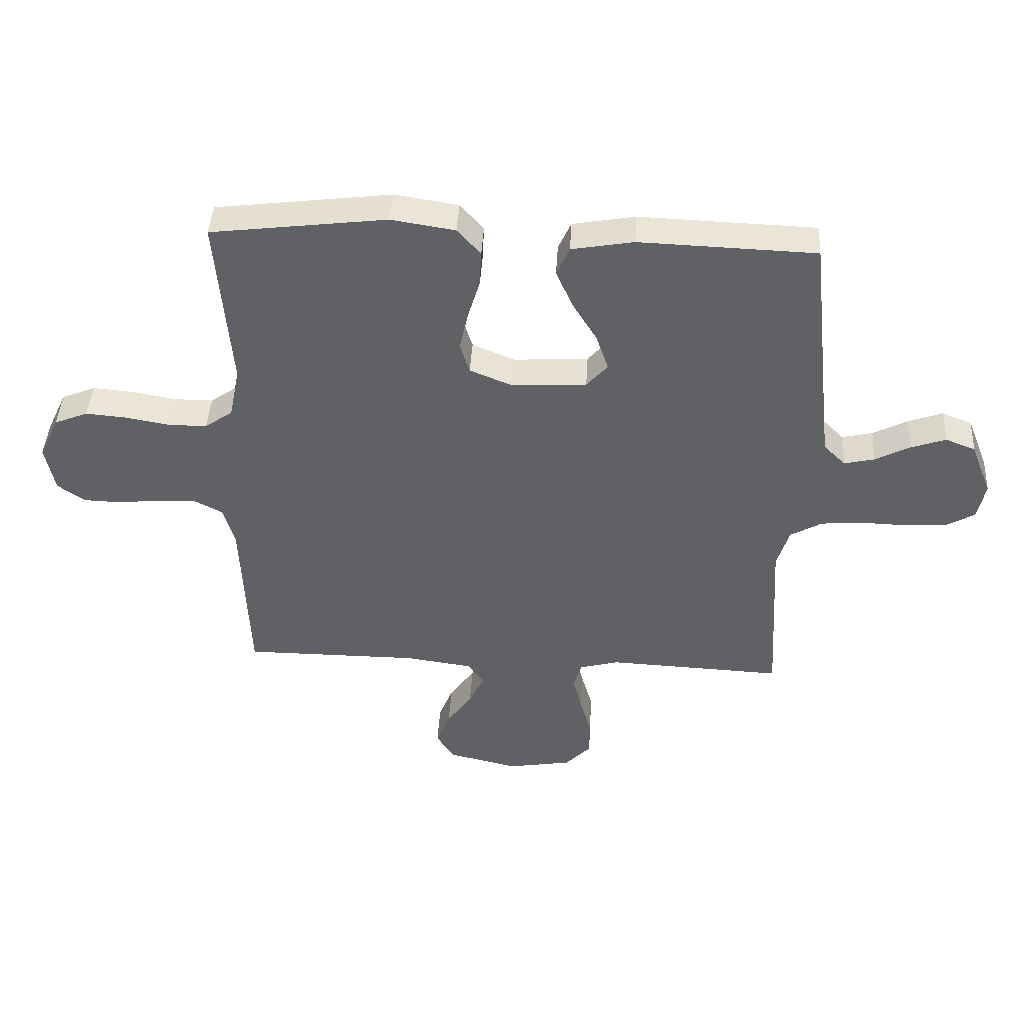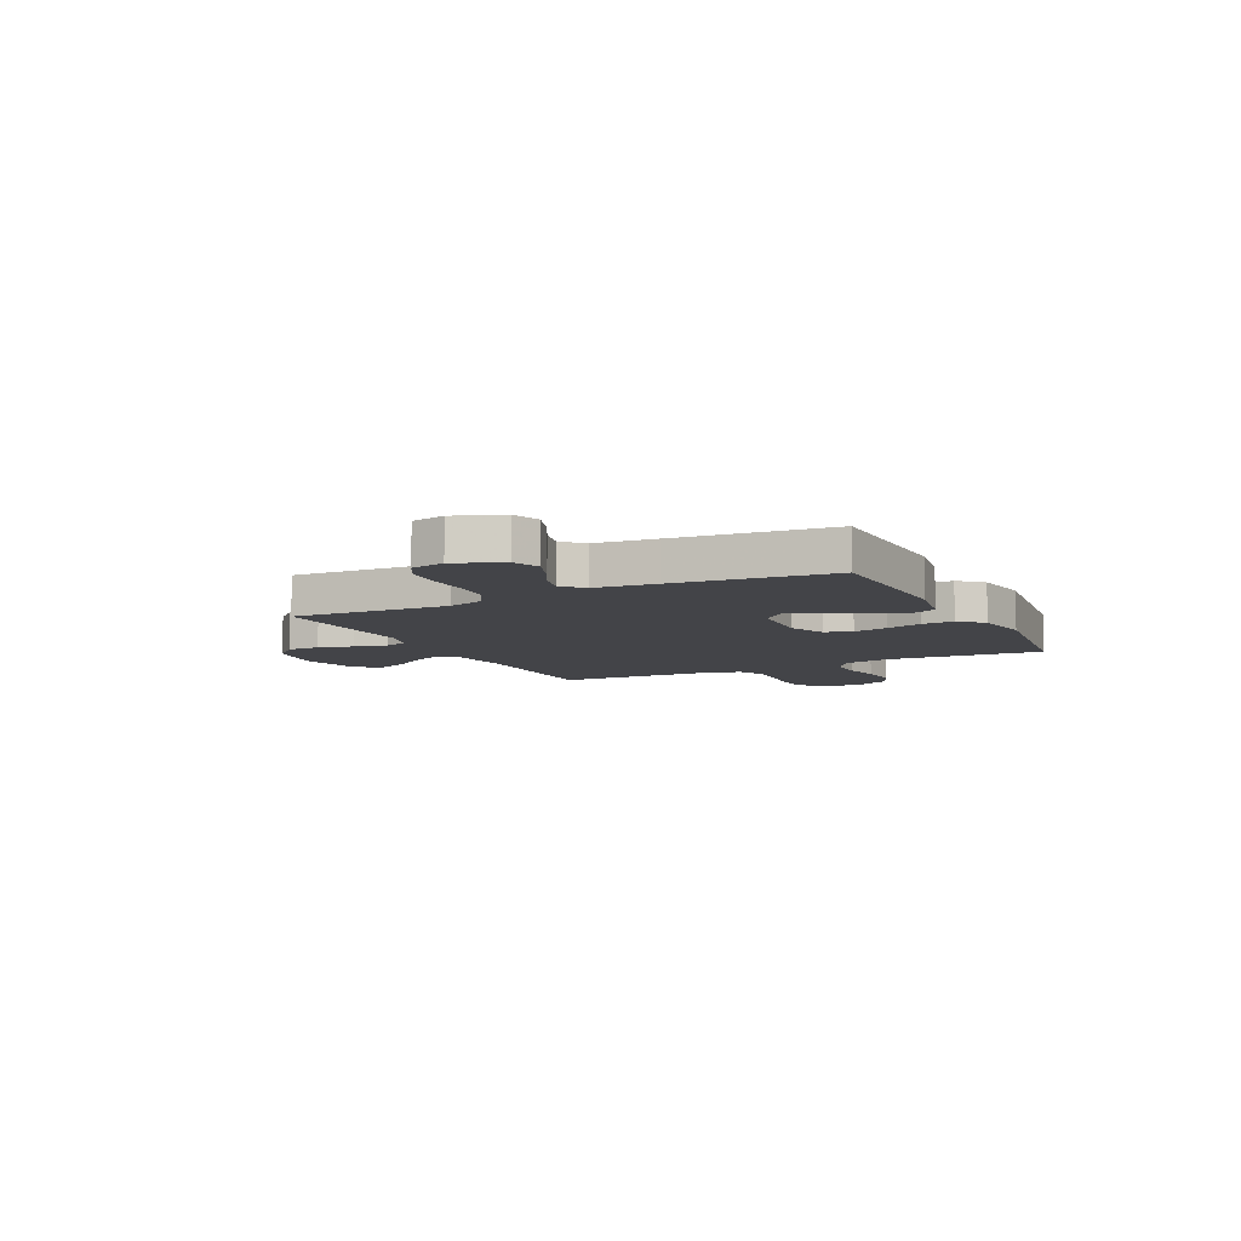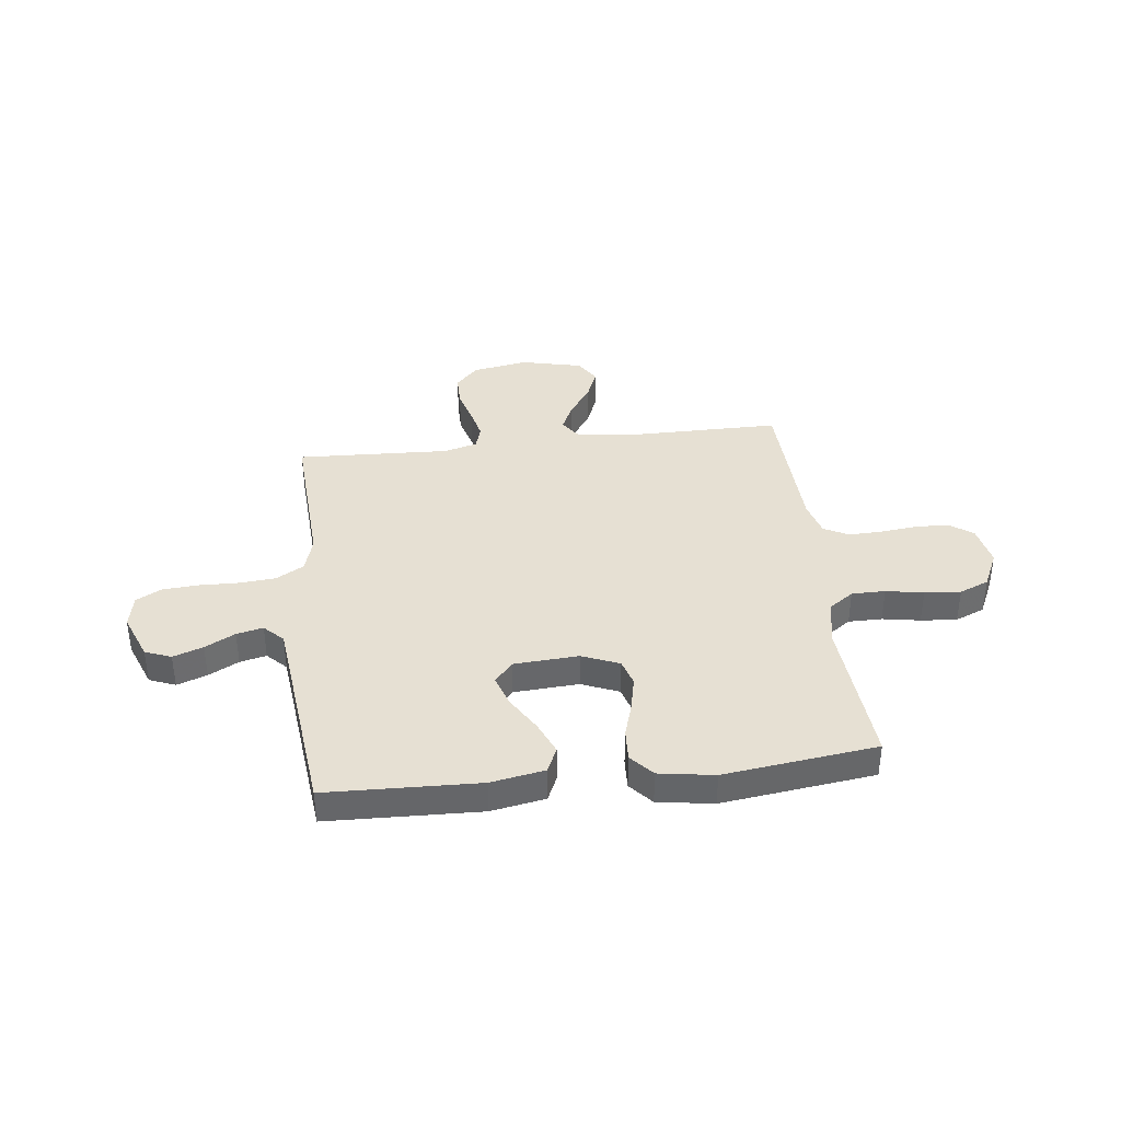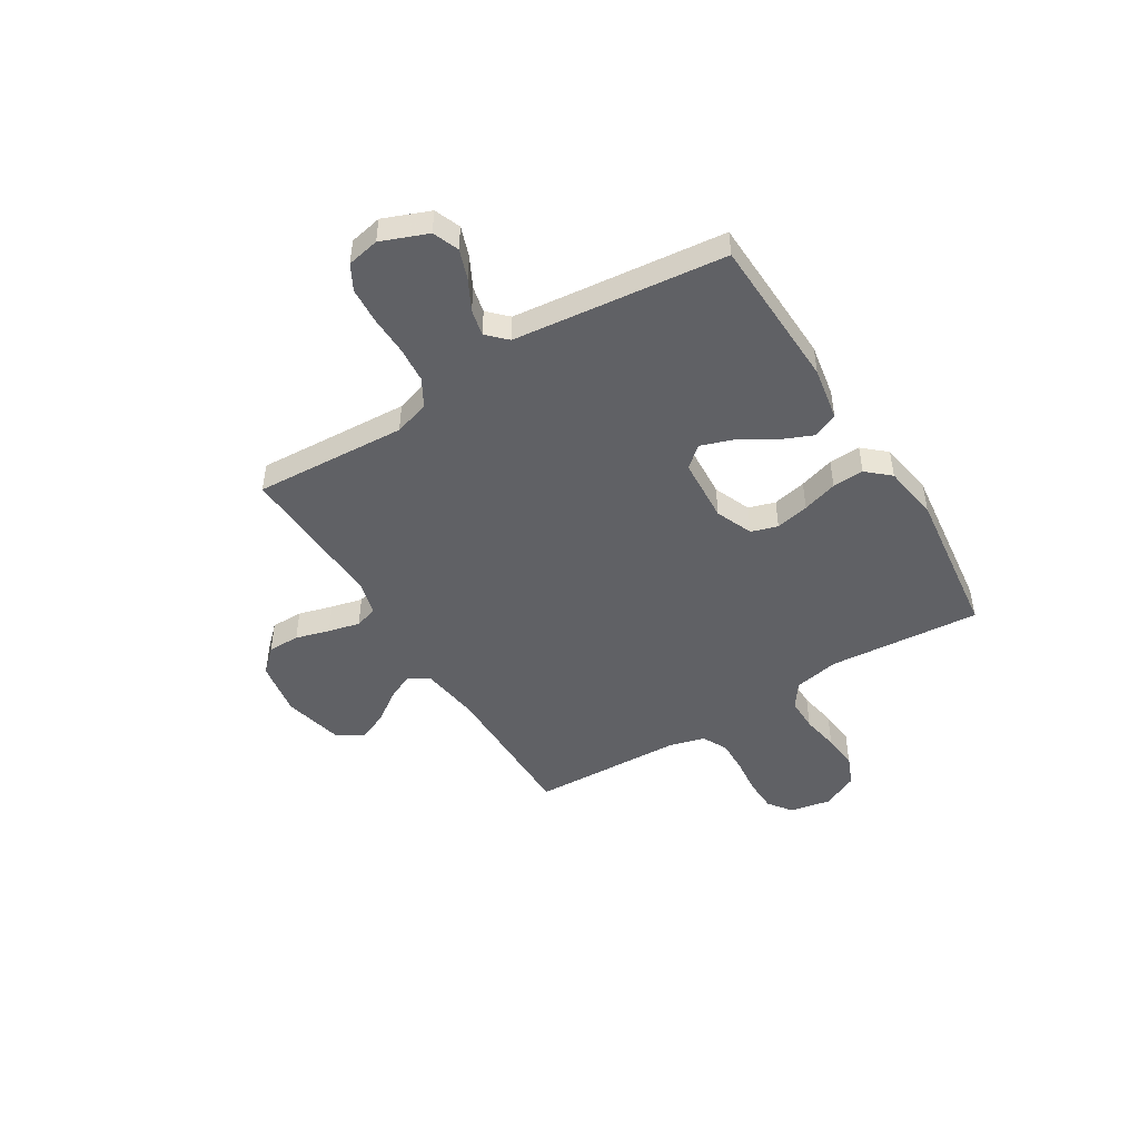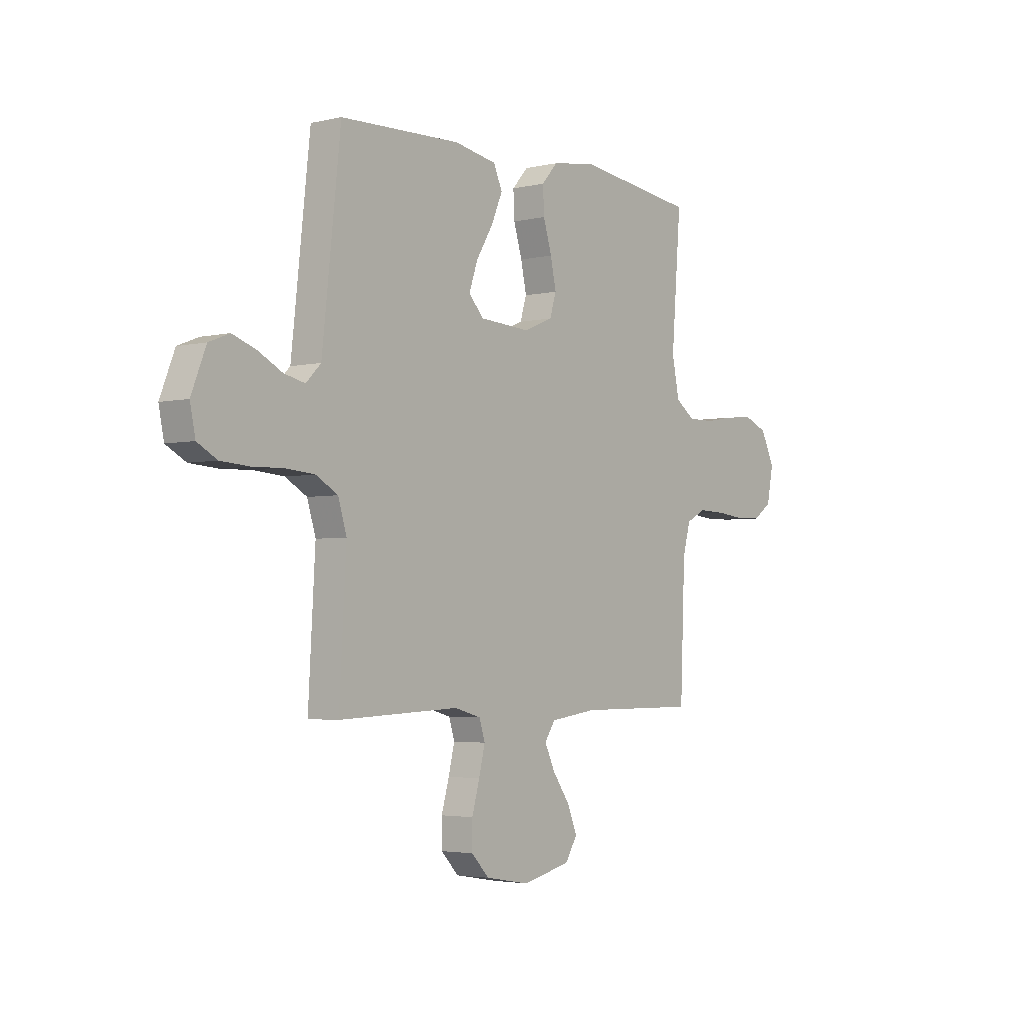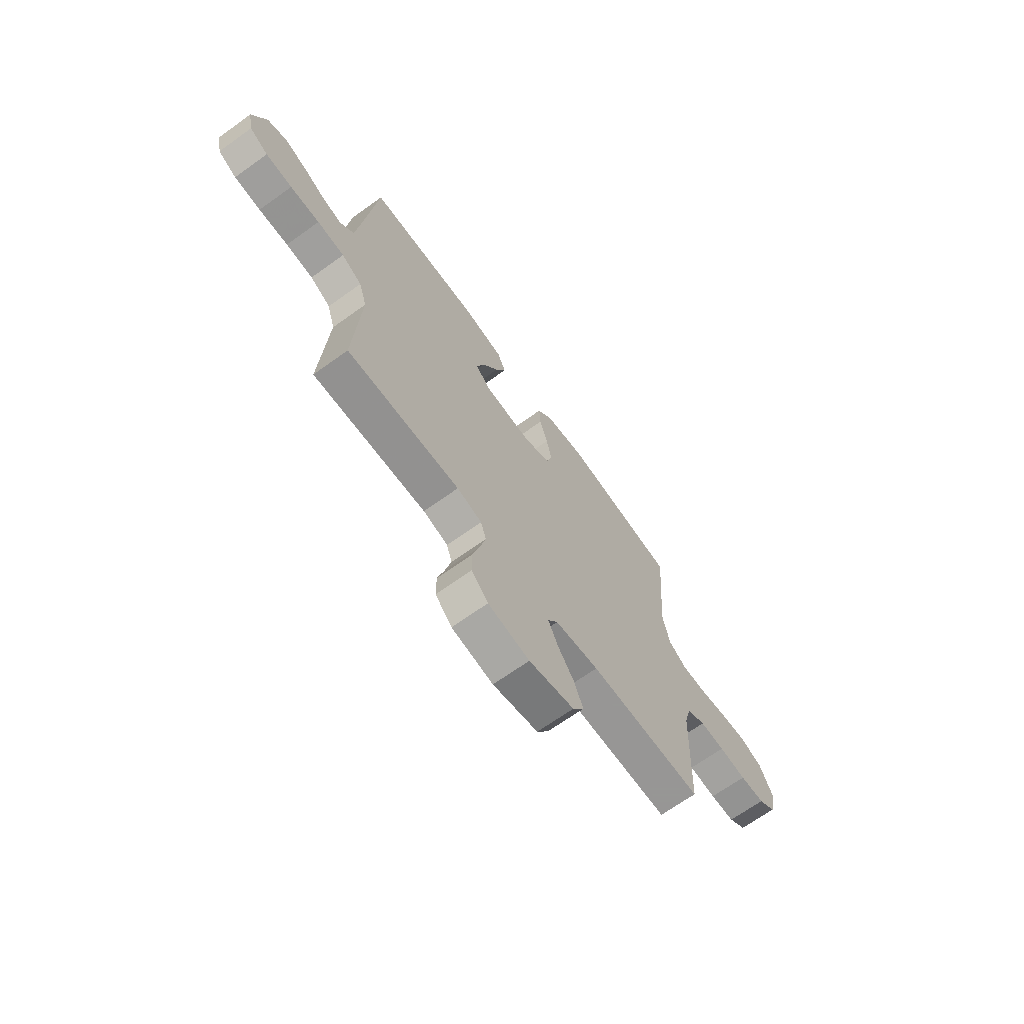
<metadata>
{"format":"obj","ext":"obj","renderer":"f3d","projection":"perspective","resolution":1024,"background":"white","views":[{"elev":43.2,"azim":-176.7,"up":"+Z"},{"elev":-8.3,"azim":-63.5,"up":"+Y"},{"elev":38.4,"azim":-6.7,"up":"+Y"},{"elev":-47.4,"azim":-58.3,"up":"+Y"},{"elev":-3.3,"azim":-51.7,"up":"+Z"},{"elev":-68.0,"azim":-54.3,"up":"+Z"}]}
</metadata>
<code>
v 0.5 0.07 0.5
v 0.476 0.07 0.2
v 0.494 0.07 0.111
v 0.542 0.07 0.077
v 0.608 0.07 0.077
v 0.682 0.07 0.09
v 0.753 0.07 0.096
v 0.811 0.07 0.072
v 0.845 0.07 0
v 0.829 0.07 -0.081
v 0.783 0.07 -0.114
v 0.718 0.07 -0.116
v 0.646 0.07 -0.108
v 0.58 0.07 -0.106
v 0.531 0.07 -0.131
v 0.512 0.07 -0.2
v 0.5 0.07 -0.5
v 0.2 0.07 -0.5
v 0.084 0.07 -0.516
v 0.057 0.07 -0.555
v 0.083 0.07 -0.61
v 0.126 0.07 -0.671
v 0.15 0.07 -0.731
v 0.12 0.07 -0.779
v 0 0.07 -0.807
v -0.11 0.07 -0.788
v -0.154 0.07 -0.742
v -0.154 0.07 -0.679
v -0.135 0.07 -0.612
v -0.12 0.07 -0.55
v -0.134 0.07 -0.505
v -0.2 0.07 -0.487
v -0.5 0.07 -0.5
v -0.483 0.07 -0.2
v -0.504 0.07 -0.131
v -0.558 0.07 -0.1
v -0.63 0.07 -0.094
v -0.708 0.07 -0.096
v -0.778 0.07 -0.091
v -0.827 0.07 -0.064
v -0.84 0.07 0
v -0.804 0.07 0.091
v -0.753 0.07 0.111
v -0.694 0.07 0.09
v -0.635 0.07 0.059
v -0.583 0.07 0.047
v -0.546 0.07 0.084
v -0.533 0.07 0.2
v -0.5 0.07 0.5
v -0.2 0.07 0.51
v -0.094 0.07 0.491
v -0.072 0.07 0.442
v -0.1 0.07 0.377
v -0.142 0.07 0.308
v -0.163 0.07 0.246
v -0.127 0.07 0.205
v 0 0.07 0.197
v 0.073 0.07 0.227
v 0.089 0.07 0.279
v 0.075 0.07 0.345
v 0.054 0.07 0.414
v 0.051 0.07 0.476
v 0.091 0.07 0.521
v 0.2 0.07 0.538
v 0.5 0 0.5
v 0.476 0 0.2
v 0.494 0 0.111
v 0.542 0 0.077
v 0.608 0 0.077
v 0.682 0 0.09
v 0.753 0 0.096
v 0.811 0 0.072
v 0.845 0 0
v 0.829 0 -0.081
v 0.783 0 -0.114
v 0.718 0 -0.116
v 0.646 0 -0.108
v 0.58 0 -0.106
v 0.531 0 -0.131
v 0.512 0 -0.2
v 0.5 0 -0.5
v 0.2 0 -0.5
v 0.084 0 -0.516
v 0.057 0 -0.555
v 0.083 0 -0.61
v 0.126 0 -0.671
v 0.15 0 -0.731
v 0.12 0 -0.779
v 0 0 -0.807
v -0.11 0 -0.788
v -0.154 0 -0.742
v -0.154 0 -0.679
v -0.135 0 -0.612
v -0.12 0 -0.55
v -0.134 0 -0.505
v -0.2 0 -0.487
v -0.5 0 -0.5
v -0.483 0 -0.2
v -0.504 0 -0.131
v -0.558 0 -0.1
v -0.63 0 -0.094
v -0.708 0 -0.096
v -0.778 0 -0.091
v -0.827 0 -0.064
v -0.84 0 0
v -0.804 0 0.091
v -0.753 0 0.111
v -0.694 0 0.09
v -0.635 0 0.059
v -0.583 0 0.047
v -0.546 0 0.084
v -0.533 0 0.2
v -0.5 0 0.5
v -0.2 0 0.51
v -0.094 0 0.491
v -0.072 0 0.442
v -0.1 0 0.377
v -0.142 0 0.308
v -0.163 0 0.246
v -0.127 0 0.205
v 0 0 0.197
v 0.073 0 0.227
v 0.089 0 0.279
v 0.075 0 0.345
v 0.054 0 0.414
v 0.051 0 0.476
v 0.091 0 0.521
v 0.2 0 0.538
f 63 64 1 2
f 60 61 62 63
f 59 60 63 2
f 58 59 2 3
f 57 58 3 4
f 56 57 4
f 51 52 53 54
f 51 54 55
f 48 49 50 51
f 47 48 51 55
f 46 47 55 56
f 42 43 44 45
f 42 45 46
f 41 42 46
f 40 41 46
f 37 38 39 40
f 36 37 40 46
f 35 36 46 56
f 32 33 34
f 31 32 34 35
f 26 27 28 29
f 26 29 30
f 25 26 30
f 24 25 30 31
f 21 22 23 24
f 20 21 24 31
f 16 17 18
f 15 16 18 19
f 10 11 12 13
f 10 13 14
f 9 10 14
f 8 9 14
f 5 6 7 8
f 4 5 8 14
f 56 4 14 15
f 19 20 31 35
f 15 19 35 56
f 66 65 128 127
f 127 126 125 124
f 66 127 124 123
f 67 66 123 122
f 68 67 122 121
f 68 121 120
f 118 117 116 115
f 119 118 115
f 115 114 113 112
f 119 115 112 111
f 120 119 111 110
f 109 108 107 106
f 110 109 106
f 110 106 105
f 110 105 104
f 104 103 102 101
f 110 104 101 100
f 120 110 100 99
f 98 97 96
f 99 98 96 95
f 93 92 91 90
f 94 93 90
f 94 90 89
f 95 94 89 88
f 88 87 86 85
f 95 88 85 84
f 82 81 80
f 83 82 80 79
f 77 76 75 74
f 78 77 74
f 78 74 73
f 78 73 72
f 72 71 70 69
f 78 72 69 68
f 79 78 68 120
f 99 95 84 83
f 120 99 83 79
f 1 65 66 2
f 2 66 67 3
f 3 67 68 4
f 4 68 69 5
f 5 69 70 6
f 6 70 71 7
f 7 71 72 8
f 8 72 73 9
f 9 73 74 10
f 10 74 75 11
f 11 75 76 12
f 12 76 77 13
f 13 77 78 14
f 14 78 79 15
f 15 79 80 16
f 16 80 81 17
f 17 81 82 18
f 18 82 83 19
f 19 83 84 20
f 20 84 85 21
f 21 85 86 22
f 22 86 87 23
f 23 87 88 24
f 24 88 89 25
f 25 89 90 26
f 26 90 91 27
f 27 91 92 28
f 28 92 93 29
f 29 93 94 30
f 30 94 95 31
f 31 95 96 32
f 32 96 97 33
f 33 97 98 34
f 34 98 99 35
f 35 99 100 36
f 36 100 101 37
f 37 101 102 38
f 38 102 103 39
f 39 103 104 40
f 40 104 105 41
f 41 105 106 42
f 42 106 107 43
f 43 107 108 44
f 44 108 109 45
f 45 109 110 46
f 46 110 111 47
f 47 111 112 48
f 48 112 113 49
f 49 113 114 50
f 50 114 115 51
f 51 115 116 52
f 52 116 117 53
f 53 117 118 54
f 54 118 119 55
f 55 119 120 56
f 56 120 121 57
f 57 121 122 58
f 58 122 123 59
f 59 123 124 60
f 60 124 125 61
f 61 125 126 62
f 62 126 127 63
f 63 127 128 64
f 64 128 65 1

</code>
